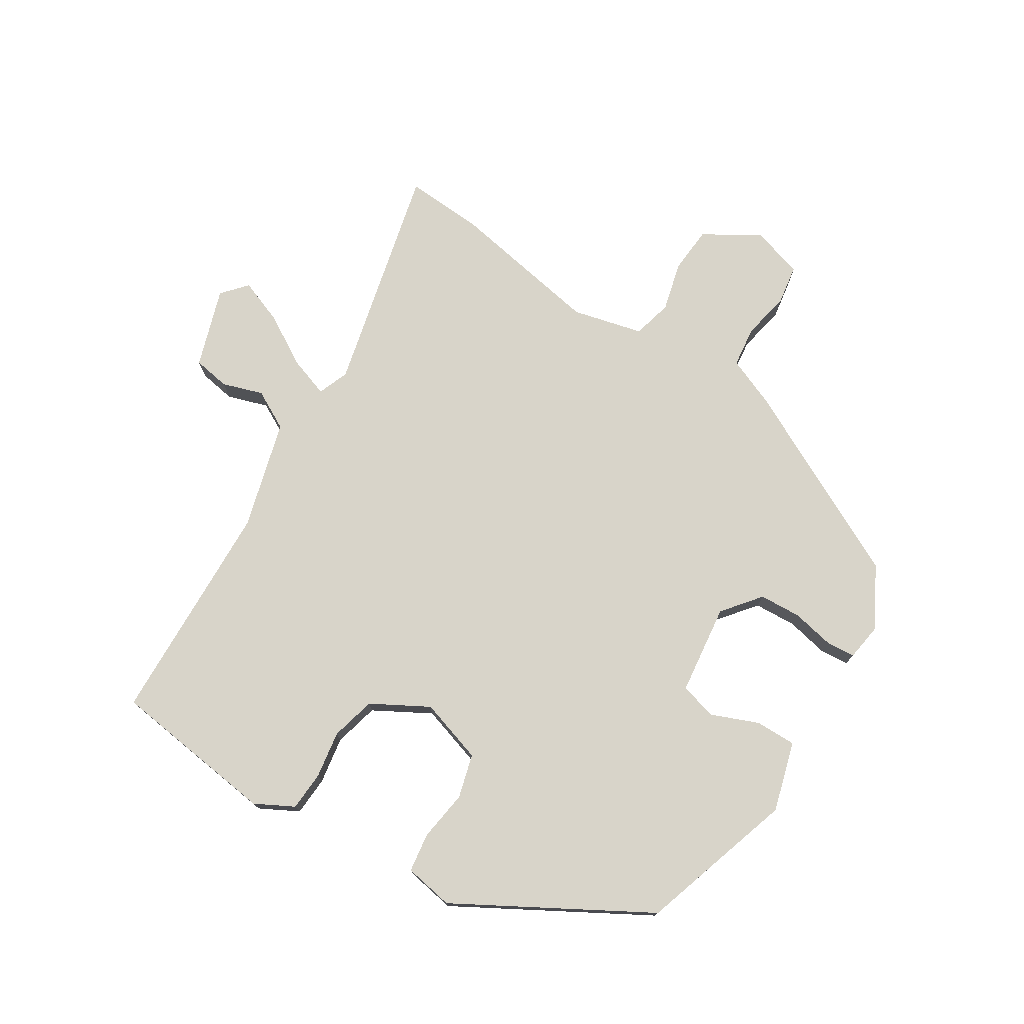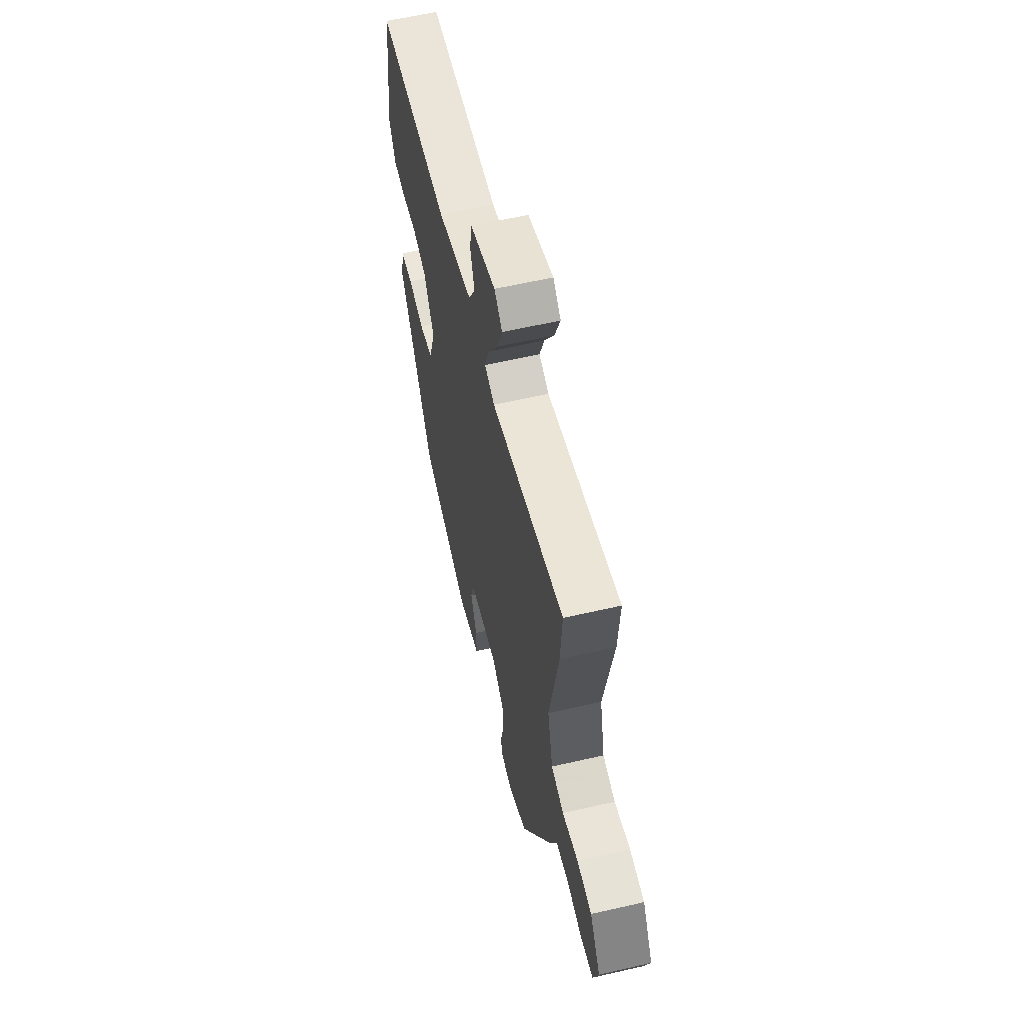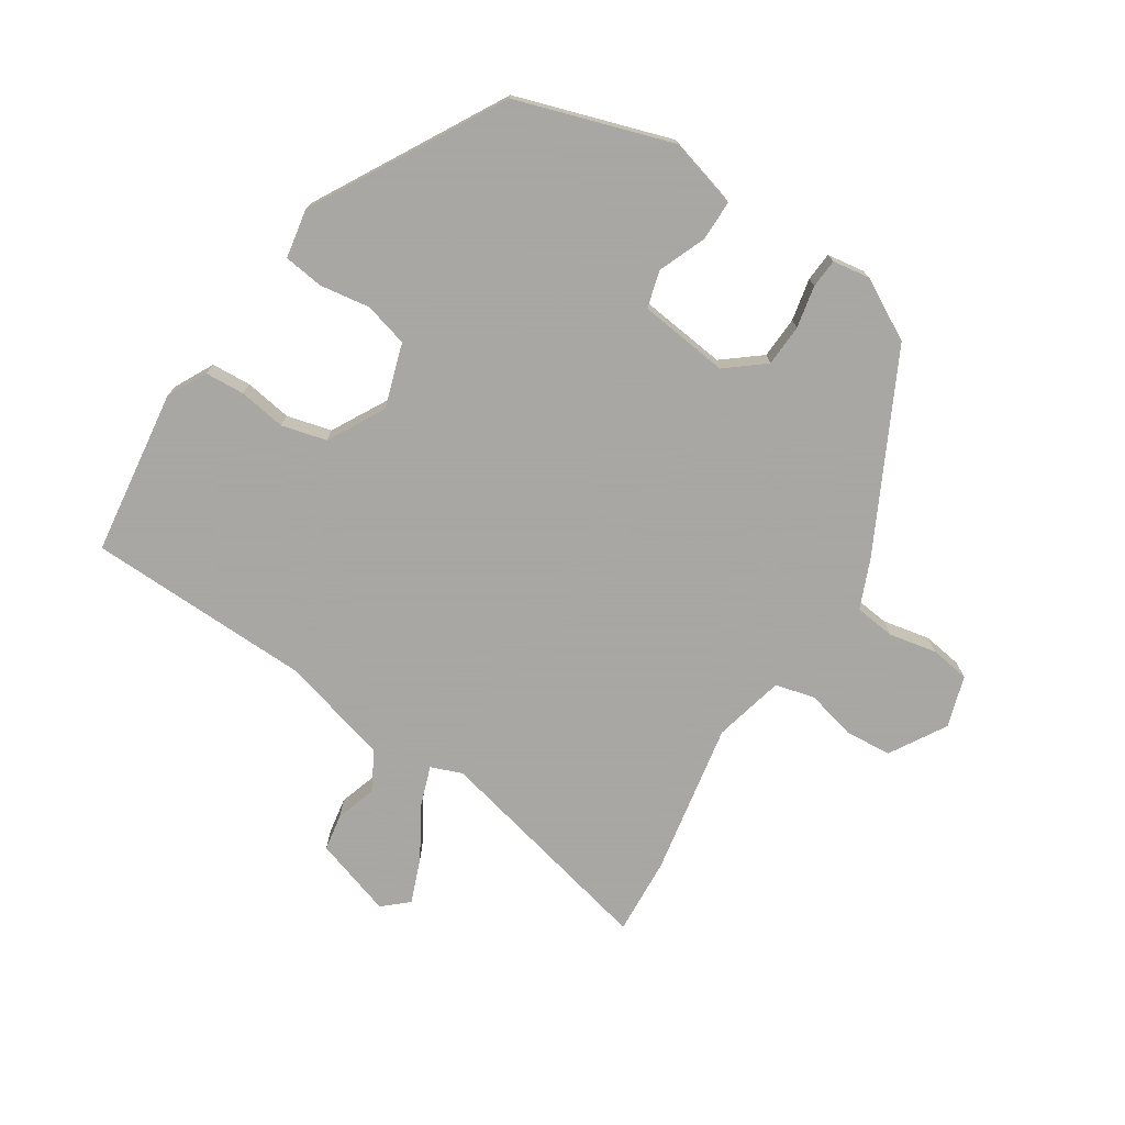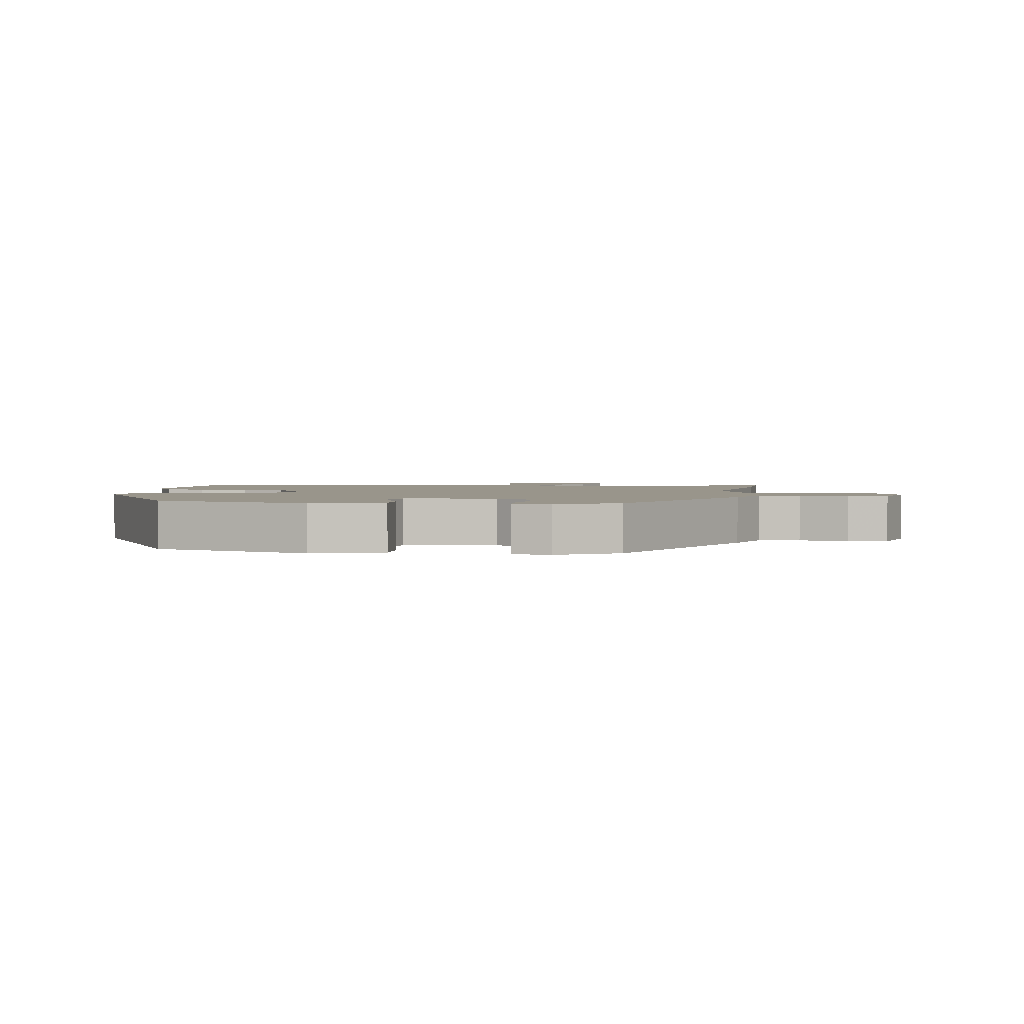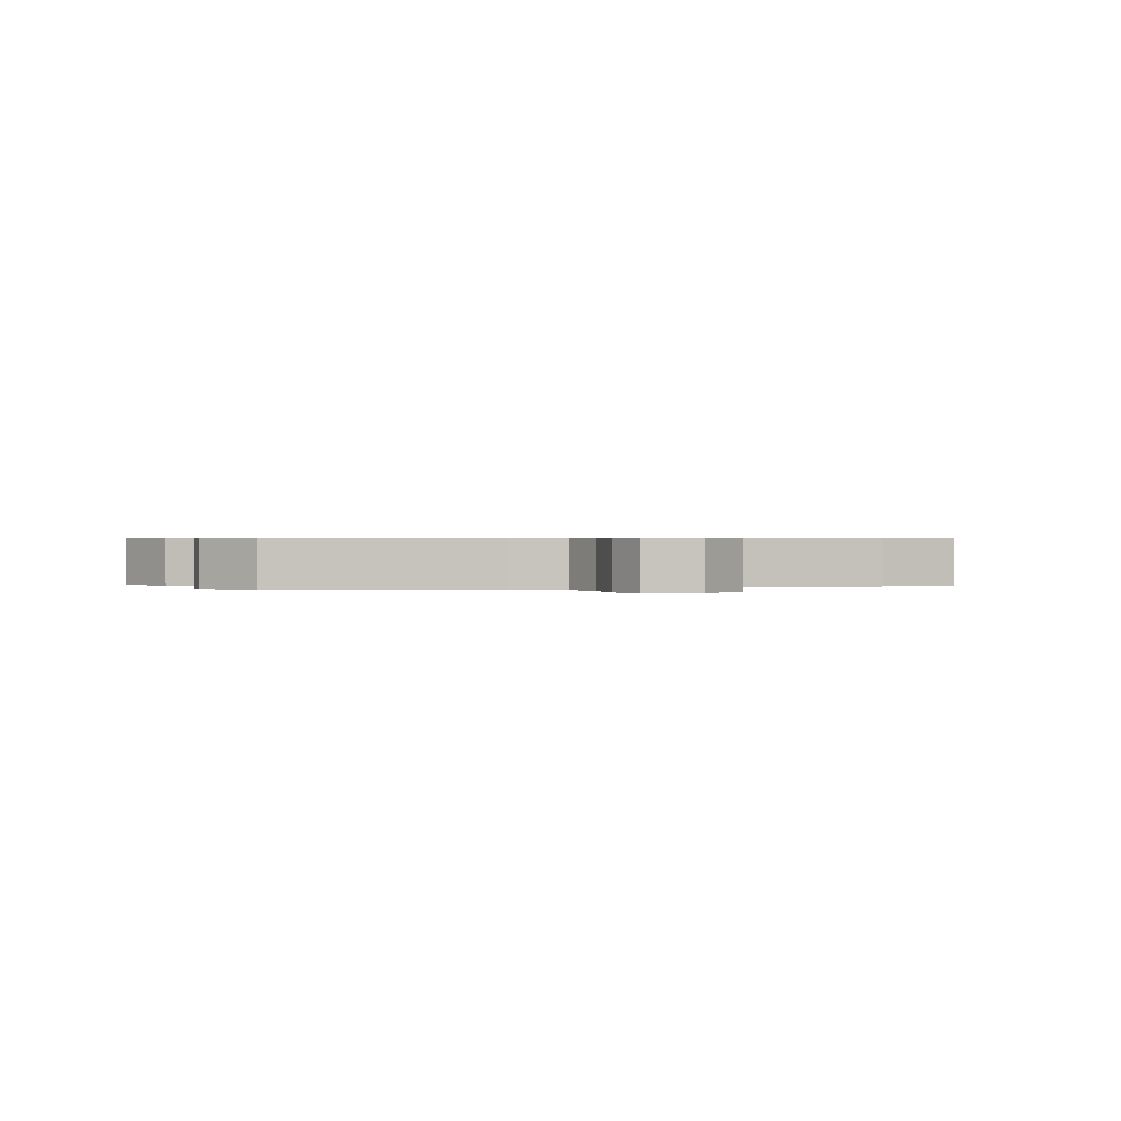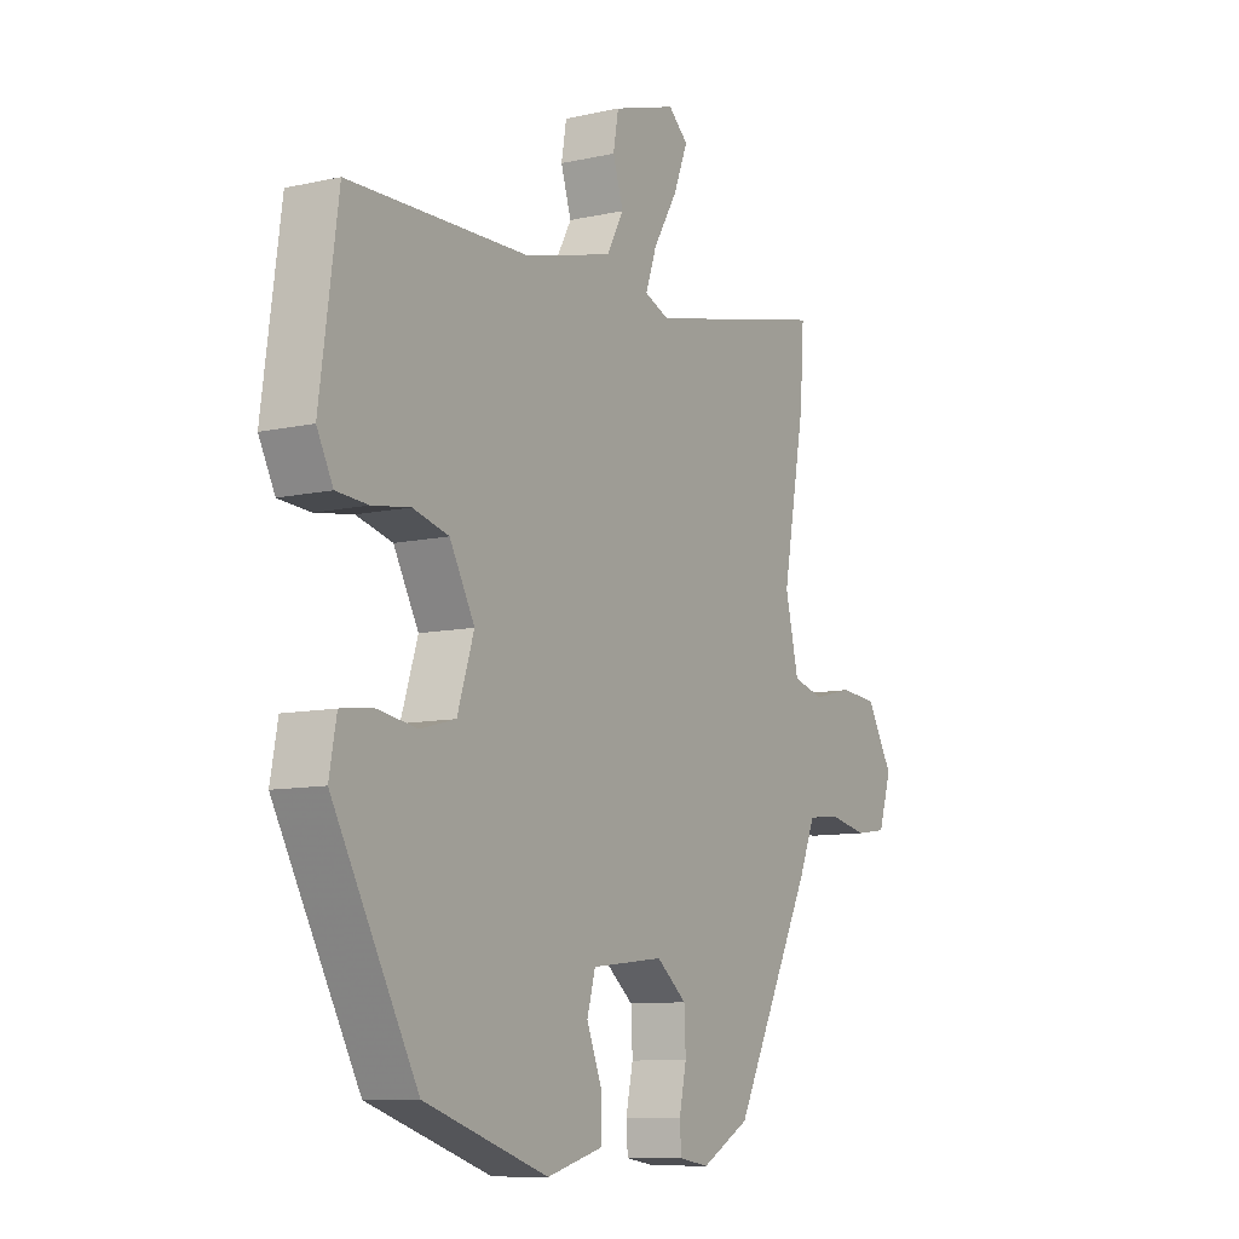
<metadata>
{"format":"obj","ext":"obj","renderer":"f3d","projection":"perspective","resolution":1024,"background":"white","views":[{"elev":75.5,"azim":121.6,"up":"+Y"},{"elev":59.7,"azim":-103.3,"up":"+Z"},{"elev":-74.4,"azim":147.0,"up":"+Y"},{"elev":2.2,"azim":-172.6,"up":"+Y"},{"elev":0.6,"azim":-116.4,"up":"+Y"},{"elev":-9.6,"azim":120.4,"up":"+Z"}]}
</metadata>
<code>
v 0.346 0.07 -0.442
v 0.107 0.07 -0.52
v -0.001 0.07 -0.49
v -0.001 0.07 -0.427
v 0.028 0.07 -0.354
v 0.012 0.07 -0.297
v -0.128 0.07 -0.281
v -0.186 0.07 -0.328
v -0.189 0.07 -0.393
v -0.175 0.07 -0.458
v -0.178 0.07 -0.503
v -0.236 0.07 -0.512
v -0.33 0.07 -0.461
v -0.483 0.07 -0.164
v -0.515 0.07 -0.088
v -0.578 0.07 -0.081
v -0.652 0.07 -0.096
v -0.713 0.07 -0.087
v -0.738 0.07 -0.008
v -0.687 0.07 0.079
v -0.615 0.07 0.085
v -0.538 0.07 0.066
v -0.477 0.07 0.082
v -0.451 0.07 0.191
v -0.495 0.07 0.428
v -0.503 0.07 0.548
v -0.15 0.07 0.467
v -0.102 0.07 0.486
v -0.124 0.07 0.548
v -0.171 0.07 0.626
v -0.198 0.07 0.695
v -0.16 0.07 0.729
v -0.037 0.07 0.69
v -0.027 0.07 0.633
v -0.047 0.07 0.57
v -0.014 0.07 0.51
v 0.155 0.07 0.465
v 0.503 0.07 0.457
v 0.538 0.07 0.2
v 0.507 0.07 0.14
v 0.446 0.07 0.136
v 0.373 0.07 0.147
v 0.304 0.07 0.129
v 0.256 0.07 0.041
v 0.288 0.07 -0.058
v 0.356 0.07 -0.076
v 0.434 0.07 -0.064
v 0.495 0.07 -0.072
v 0.509 0.07 -0.148
v 0.346 0 -0.442
v 0.107 0 -0.52
v -0.001 0 -0.49
v -0.001 0 -0.427
v 0.028 0 -0.354
v 0.012 0 -0.297
v -0.128 0 -0.281
v -0.186 0 -0.328
v -0.189 0 -0.393
v -0.175 0 -0.458
v -0.178 0 -0.503
v -0.236 0 -0.512
v -0.33 0 -0.461
v -0.483 0 -0.164
v -0.515 0 -0.088
v -0.578 0 -0.081
v -0.652 0 -0.096
v -0.713 0 -0.087
v -0.738 0 -0.008
v -0.687 0 0.079
v -0.615 0 0.085
v -0.538 0 0.066
v -0.477 0 0.082
v -0.451 0 0.191
v -0.495 0 0.428
v -0.503 0 0.548
v -0.15 0 0.467
v -0.102 0 0.486
v -0.124 0 0.548
v -0.171 0 0.626
v -0.198 0 0.695
v -0.16 0 0.729
v -0.037 0 0.69
v -0.027 0 0.633
v -0.047 0 0.57
v -0.014 0 0.51
v 0.155 0 0.465
v 0.503 0 0.457
v 0.538 0 0.2
v 0.507 0 0.14
v 0.446 0 0.136
v 0.373 0 0.147
v 0.304 0 0.129
v 0.256 0 0.041
v 0.288 0 -0.058
v 0.356 0 -0.076
v 0.434 0 -0.064
v 0.495 0 -0.072
v 0.509 0 -0.148
f 3 4 5
f 2 3 5
f 1 2 5
f 49 1 5
f 48 49 5
f 47 48 5
f 46 47 5
f 45 46 5 6
f 44 45 6 7
f 43 44 7 8
f 40 41 42
f 39 40 42
f 38 39 42
f 37 38 42
f 36 37 42 43
f 33 34 35
f 32 33 35
f 31 32 35
f 30 31 35
f 29 30 35
f 28 29 35 36
f 36 43 8
f 28 36 8
f 27 28 8
f 27 8 9
f 26 27 9
f 25 26 9
f 24 25 9
f 20 21 22
f 19 20 22
f 18 19 22
f 17 18 22
f 16 17 22
f 15 16 22 23
f 15 23 24
f 14 15 24
f 13 14 24
f 12 13 24
f 11 12 24
f 10 11 24
f 9 10 24
f 54 53 52
f 54 52 51
f 54 51 50
f 54 50 98
f 54 98 97
f 54 97 96
f 54 96 95
f 55 54 95 94
f 56 55 94 93
f 57 56 93 92
f 91 90 89
f 91 89 88
f 91 88 87
f 91 87 86
f 92 91 86 85
f 84 83 82
f 84 82 81
f 84 81 80
f 84 80 79
f 84 79 78
f 85 84 78 77
f 57 92 85
f 57 85 77
f 57 77 76
f 58 57 76
f 58 76 75
f 58 75 74
f 58 74 73
f 71 70 69
f 71 69 68
f 71 68 67
f 71 67 66
f 71 66 65
f 72 71 65 64
f 73 72 64
f 73 64 63
f 73 63 62
f 73 62 61
f 73 61 60
f 73 60 59
f 73 59 58
f 1 50 51 2
f 2 51 52 3
f 3 52 53 4
f 4 53 54 5
f 5 54 55 6
f 6 55 56 7
f 7 56 57 8
f 8 57 58 9
f 9 58 59 10
f 10 59 60 11
f 11 60 61 12
f 12 61 62 13
f 13 62 63 14
f 14 63 64 15
f 15 64 65 16
f 16 65 66 17
f 17 66 67 18
f 18 67 68 19
f 19 68 69 20
f 20 69 70 21
f 21 70 71 22
f 22 71 72 23
f 23 72 73 24
f 24 73 74 25
f 25 74 75 26
f 26 75 76 27
f 27 76 77 28
f 28 77 78 29
f 29 78 79 30
f 30 79 80 31
f 31 80 81 32
f 32 81 82 33
f 33 82 83 34
f 34 83 84 35
f 35 84 85 36
f 36 85 86 37
f 37 86 87 38
f 38 87 88 39
f 39 88 89 40
f 40 89 90 41
f 41 90 91 42
f 42 91 92 43
f 43 92 93 44
f 44 93 94 45
f 45 94 95 46
f 46 95 96 47
f 47 96 97 48
f 48 97 98 49
f 49 98 50 1

</code>
